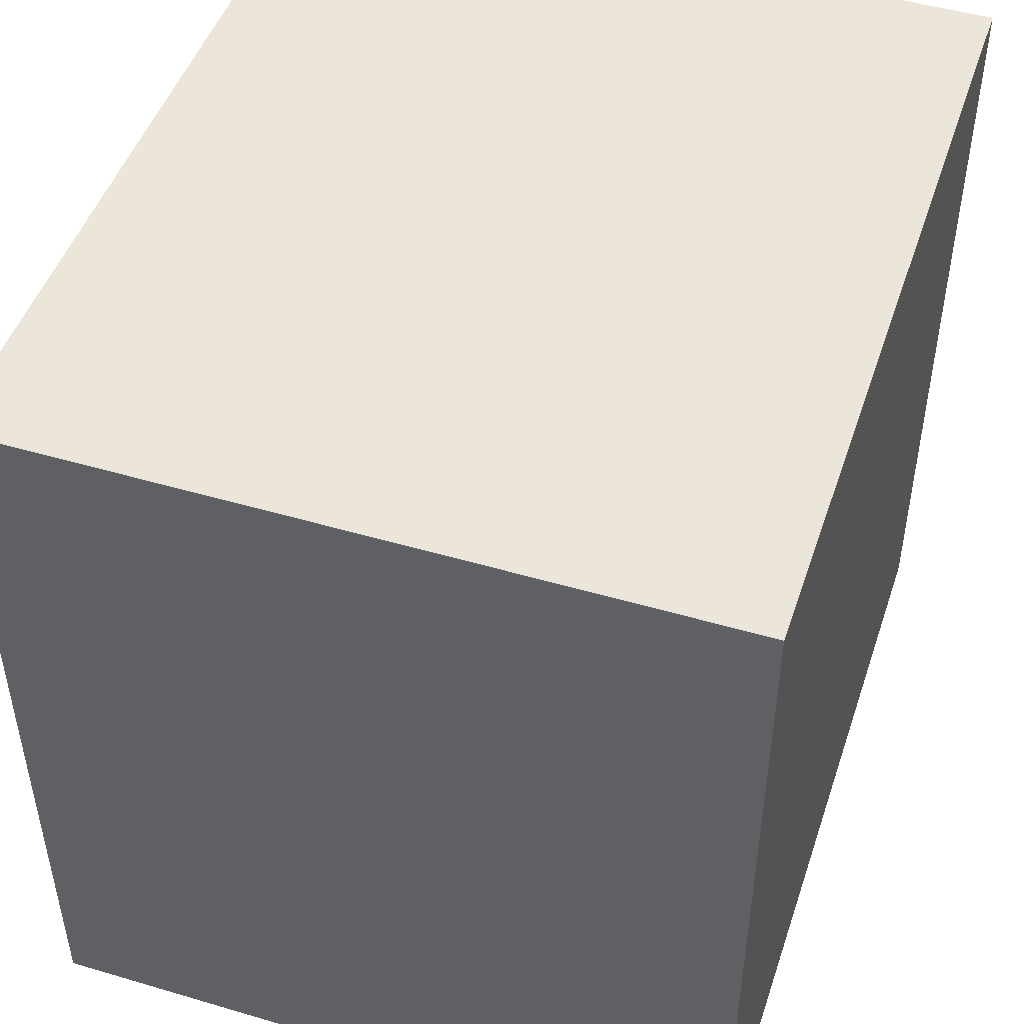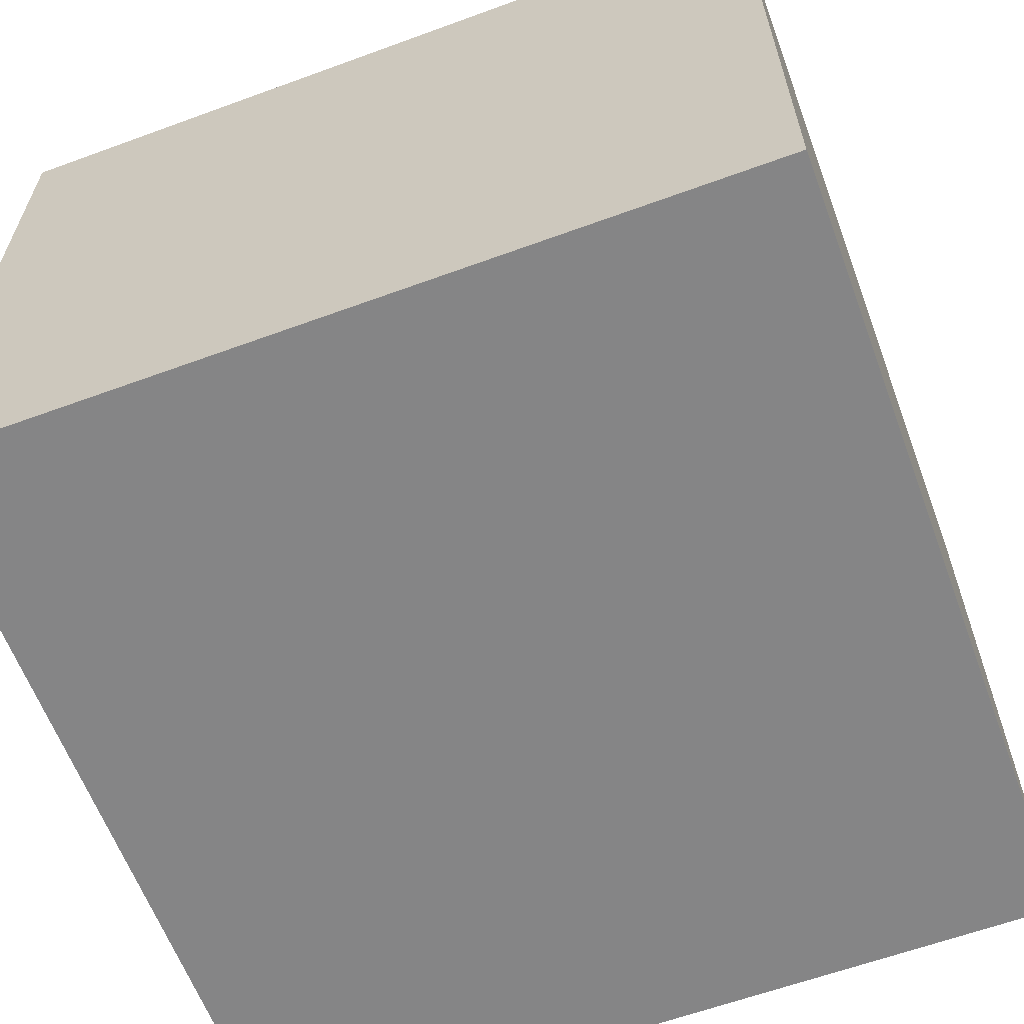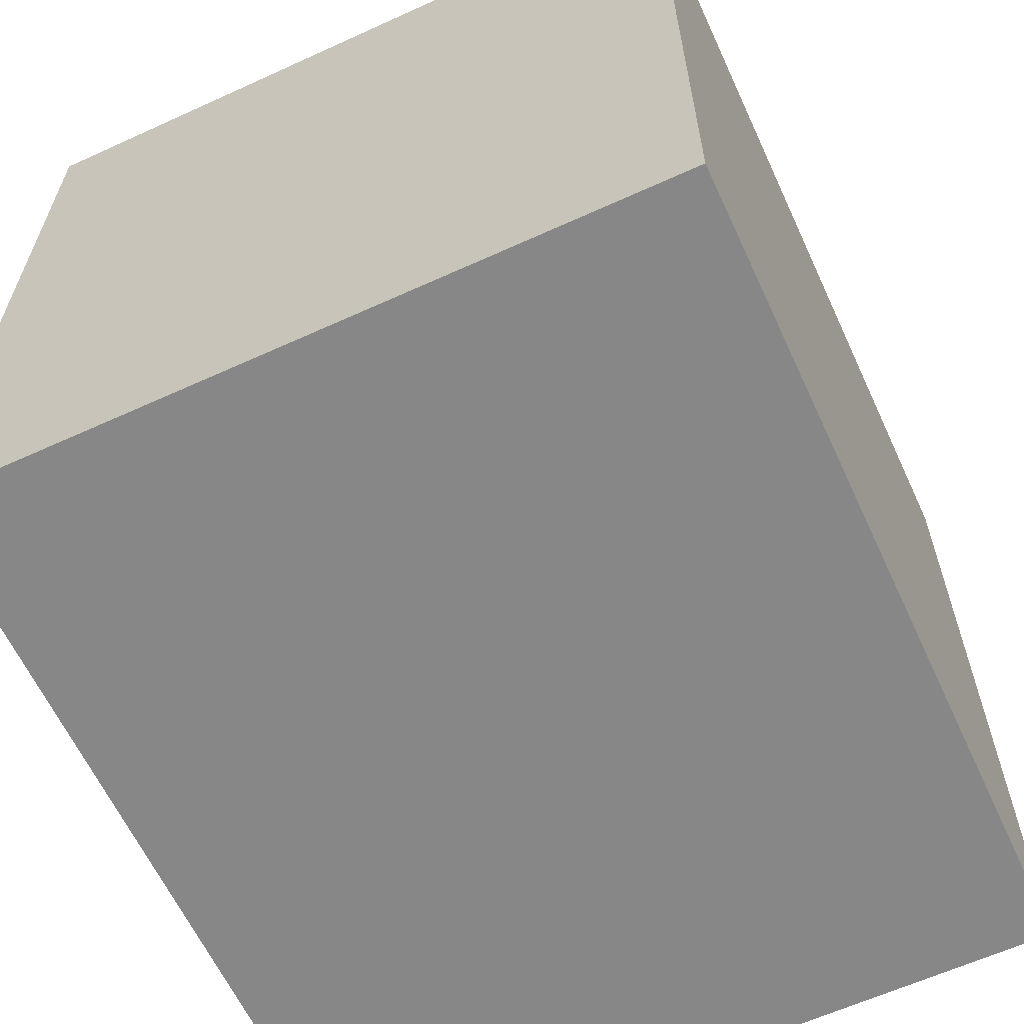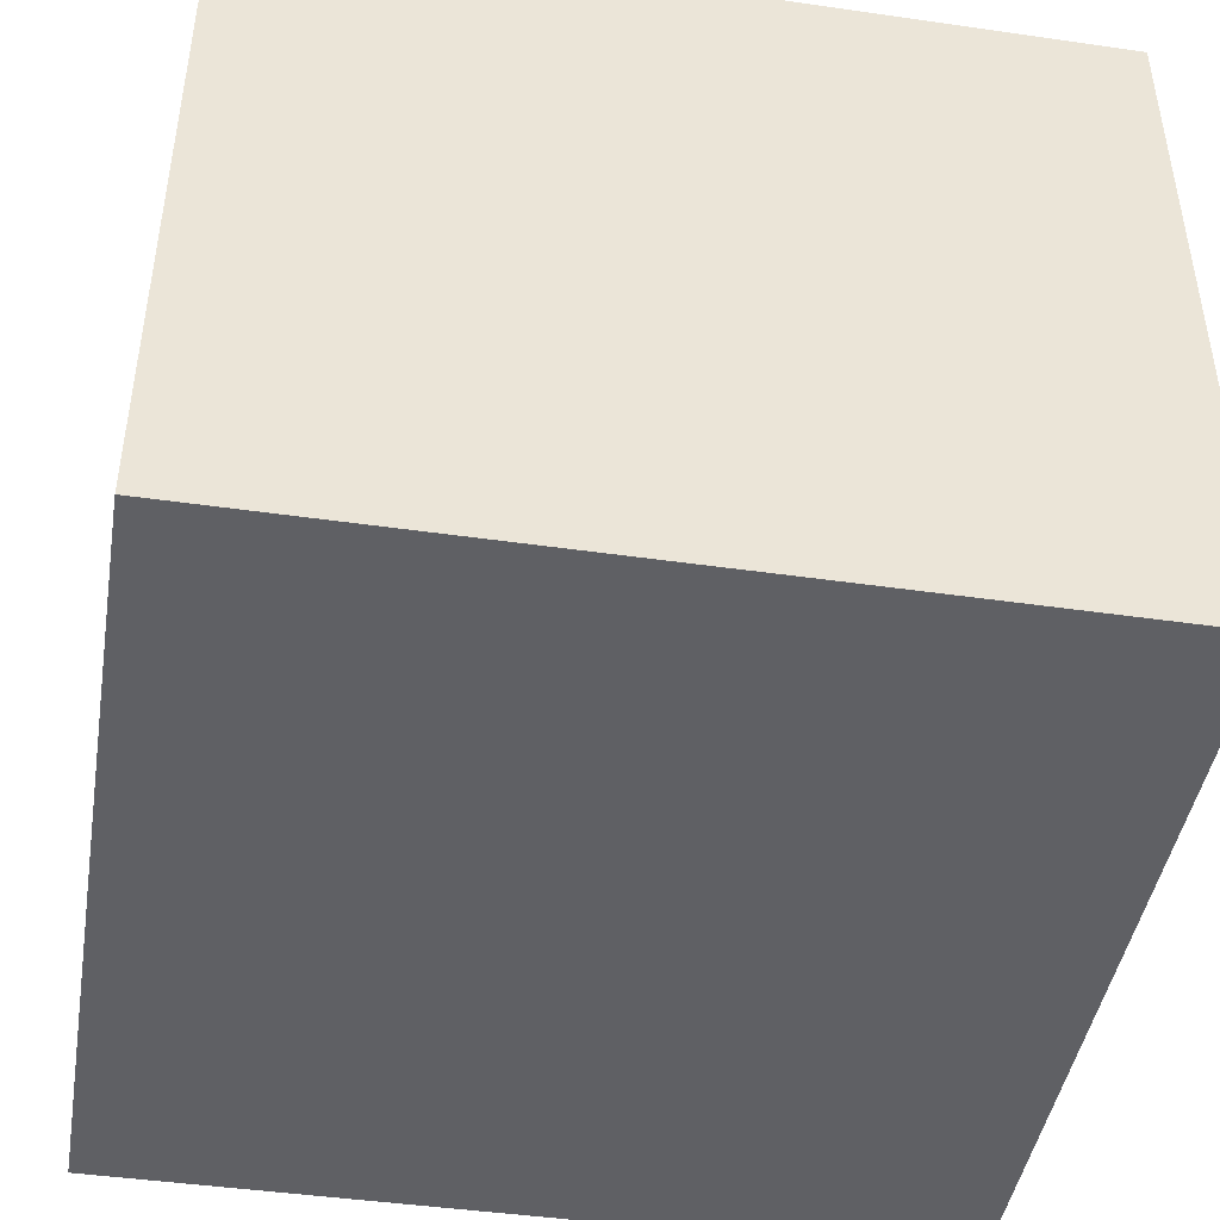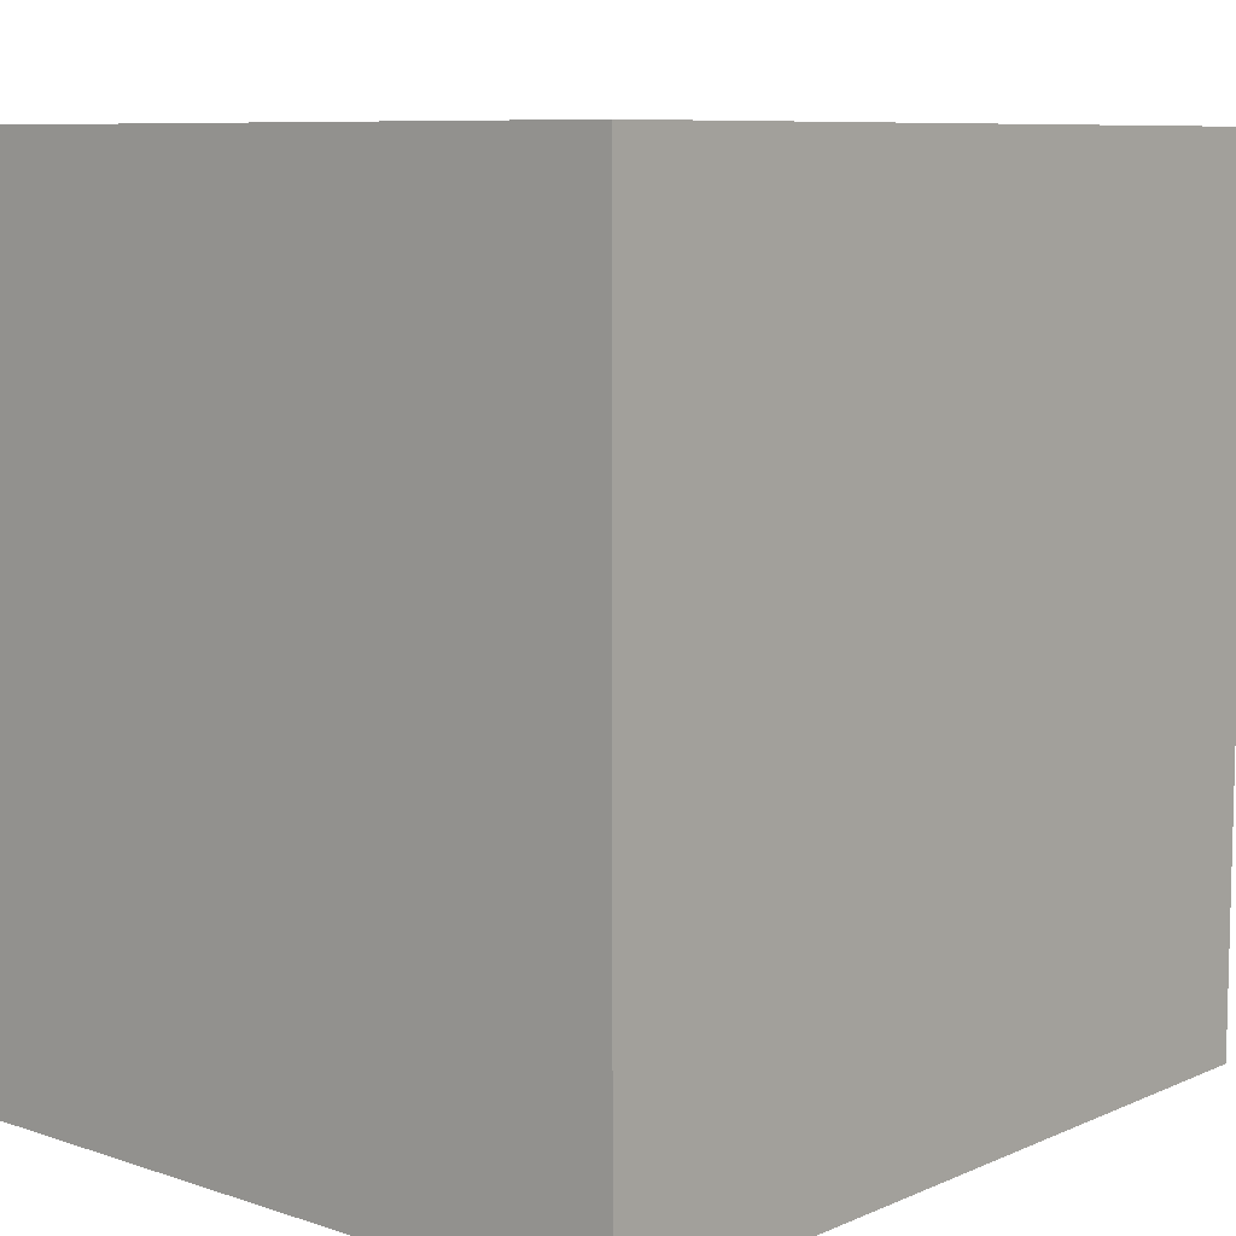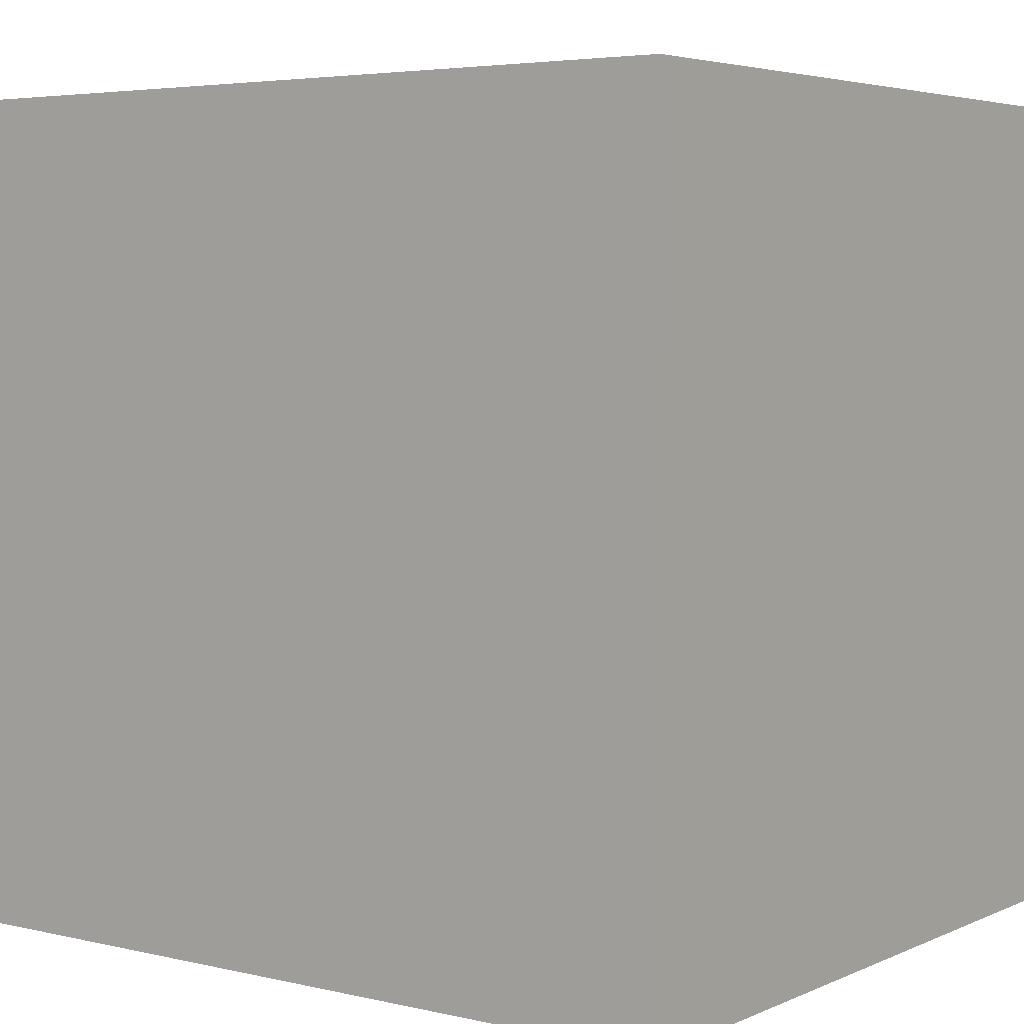
<metadata>
{"format":"obj","ext":"obj","renderer":"f3d","projection":"perspective","resolution":1024,"background":"white","views":[{"elev":48.1,"azim":-71.7,"up":"+Y"},{"elev":-61.9,"azim":-69.6,"up":"+Z"},{"elev":-62.5,"azim":114.8,"up":"+Y"},{"elev":-44.7,"azim":170.5,"up":"+Z"},{"elev":8.5,"azim":-48.6,"up":"+Y"},{"elev":4.5,"azim":36.4,"up":"+Y"}]}
</metadata>
<code>
v 5.75 5.75 -5
v -5.75 -5.75 -5
v -5.75 5.75 -5
v 5.75 -5.75 -5
v 5.75 -5.75 5
v -5.75 5.75 5
v -5.75 -5.75 5
v 5.75 5.75 5
v -2.147 -3.091 5
v -5.75 -5.75 0
v 5.75 -5.75 0
v 5.75 5.75 0
v -5.75 5.75 0
v 0 5.75 5
v 5.75 0 5
v 0 -5.75 5
v -5.75 0 5
v 0 -5.75 -5
v 5.75 0 -5
v 0 5.75 -5
v -5.75 0 -5
v 5.75 -2.875 -5
v 5.75 -2.875 5
v 2.875 -5.75 5
v -5.75 -2.73 -0.2352
v -5.75 -5.75 2.5
v -5.75 5.75 2.5
v -0.1264 5.75 -0.03958
v -2.875 -5.75 5
v -5.75 -5.75 -2.5
v 0.05527 5.75 -2.572
v -1.936 -0.1386 -5
v -5.75 1.012 -3.155
v 5.75 2.069 0.2763
v -5.75 2.875 5
v -5.75 2.875 -5
v 5.75 -5.75 2.5
v 5.75 3.932 1.338
v -2.875 -5.75 -5
v 1.519 5.75 2.709
v 5.75 2.875 5
v 5.75 5.75 -2.5
v 2.875 -5.75 -5
v -0.7053 2.75 -5
v 5.75 5.75 2.5
v 5.75 2.875 -5
v 3.242 -2.96 -5
v 2.875 5.75 -5
v -4.04 -4.393 5
v 5.75 3.695 -1.174
v -5.75 -2.875 5
v -2.875 5.75 -5
v -2.875 5.75 5
v -5.75 0.09258 1.614
v -5.75 5.75 -2.5
v 5.75 -5.75 -2.5
v 5.75 2.318 2.703
v -5.75 -2.875 -5
v 3.438 -2.856 5
v 1.29 -2.874 5
v 1.191 -0.1698 -5
v 2.875 5.75 5
v -0.1352 -5.75 2.318
v -0.4771 -5.75 -0.22
v -2.722 -5.75 1.488
v 5.75 -0.3974 2.25
v -1.833 2.89 5
v -0.2697 0.01203 5
v 1.87 2.724 5
v -3.53 2.06 -5
v -0.2589 -5.75 -2.468
v 2.589 -5.75 1.993
v -5.75 0.1179 -0.9236
v 0.4406 -2.915 -5
v 5.75 -2.92 -2.019
v -3.577 -0.02582 5
v -5.75 -2.803 2.38
v 2.355 -5.75 -1.813
v 5.75 1.901 -2.385
v -5.75 -2.556 -2.984
v 2.134 5.75 -2.688
v -5.75 3.097 1.948
v -2.652 -2.886 -5
v -3.558 5.75 0.0004126
v -2.891 -5.75 -1.498
v -2.057 5.75 -2.575
v 3.851 -0.3299 -5
v 3.066 -0.4305 5
v -5.75 3.181 -1.765
v 3.64 5.75 -0.04123
v -1.832 5.75 2.553
v 0.9531 -5.75 0.1202
v 2.494 2.491 -5
v 5.75 -0.552 -0.8825
v 5.75 -3.024 1.166
g mmGroup0
f 45 57 38
f 53 67 14
f 69 62 14
f 92 78 72
f 6 35 53
f 95 23 37
f 50 12 34
f 7 26 29
f 63 29 65
f 1 42 46
f 58 39 2
f 7 51 26
f 70 44 32
f 93 87 61
f 80 2 30
f 94 19 79
f 26 77 10
f 52 70 36
f 36 3 52
f 6 53 27
f 17 82 54
f 31 20 86
f 59 88 60
f 10 65 26
f 38 12 45
f 76 67 35
f 63 72 16
f 77 26 51
f 11 78 56
f 90 45 12
f 10 30 85
f 67 76 68
f 57 45 41
f 40 14 62
f 15 23 66
f 23 59 24
f 52 20 44
f 47 4 43
f 24 60 16
f 14 40 91
f 72 24 16
f 22 75 56
f 47 43 74
f 67 68 69
f 89 3 36
f 66 23 95
f 57 66 34
f 1 90 42
f 11 56 75
f 82 13 89
f 23 88 59
f 23 15 88
f 27 84 13
f 91 27 53
f 50 34 79
f 34 94 79
f 32 74 83
f 32 61 74
f 40 45 90
f 50 79 42
f 35 6 82
f 49 51 7
f 38 34 12
f 18 83 74
f 70 52 44
f 56 43 4
f 11 72 78
f 17 77 51
f 3 89 55
f 21 70 32
f 12 50 42
f 39 83 18
f 85 30 39
f 92 72 63
f 4 47 22
f 72 11 37
f 69 15 41
f 91 40 28
f 62 41 8
f 37 24 72
f 91 53 14
f 49 7 29
f 33 36 21
f 48 46 93
f 37 5 24
f 75 22 19
f 12 42 90
f 78 71 18
f 9 76 51
f 19 94 75
f 69 41 62
f 80 33 21
f 9 49 29
f 81 1 48
f 62 8 45
f 15 69 88
f 45 40 62
f 70 21 36
f 23 5 37
f 84 55 13
f 71 39 18
f 87 46 19
f 13 55 89
f 56 4 22
f 42 79 46
f 77 25 10
f 21 83 58
f 45 8 41
f 33 80 73
f 76 9 68
f 68 9 60
f 82 73 54
f 61 32 44
f 61 47 74
f 73 82 89
f 78 43 56
f 93 61 44
f 60 88 68
f 89 33 73
f 22 87 19
f 86 20 52
f 69 68 88
f 29 63 16
f 39 71 85
f 25 30 10
f 48 1 46
f 35 67 53
f 17 51 76
f 84 28 86
f 11 75 95
f 16 9 29
f 71 92 64
f 14 67 69
f 9 16 60
f 82 17 35
f 82 27 13
f 86 52 55
f 26 65 29
f 94 95 75
f 46 79 19
f 92 63 64
f 10 85 65
f 21 58 80
f 74 43 18
f 28 40 90
f 41 15 57
f 57 34 38
f 87 22 47
f 71 64 85
f 84 91 28
f 25 73 80
f 90 1 81
f 49 9 51
f 77 17 54
f 86 55 84
f 95 37 11
f 94 34 66
f 77 54 25
f 84 27 91
f 83 21 32
f 39 58 83
f 5 23 24
f 90 81 28
f 25 54 73
f 30 25 80
f 85 64 65
f 31 28 81
f 82 6 27
f 47 61 87
f 17 76 35
f 31 81 20
f 30 2 39
f 20 48 93
f 92 71 78
f 59 60 24
f 44 20 93
f 33 89 36
f 66 57 15
f 43 78 18
f 64 63 65
f 31 86 28
f 2 80 58
f 46 87 93
f 48 20 81
f 94 66 95
f 52 3 55

</code>
